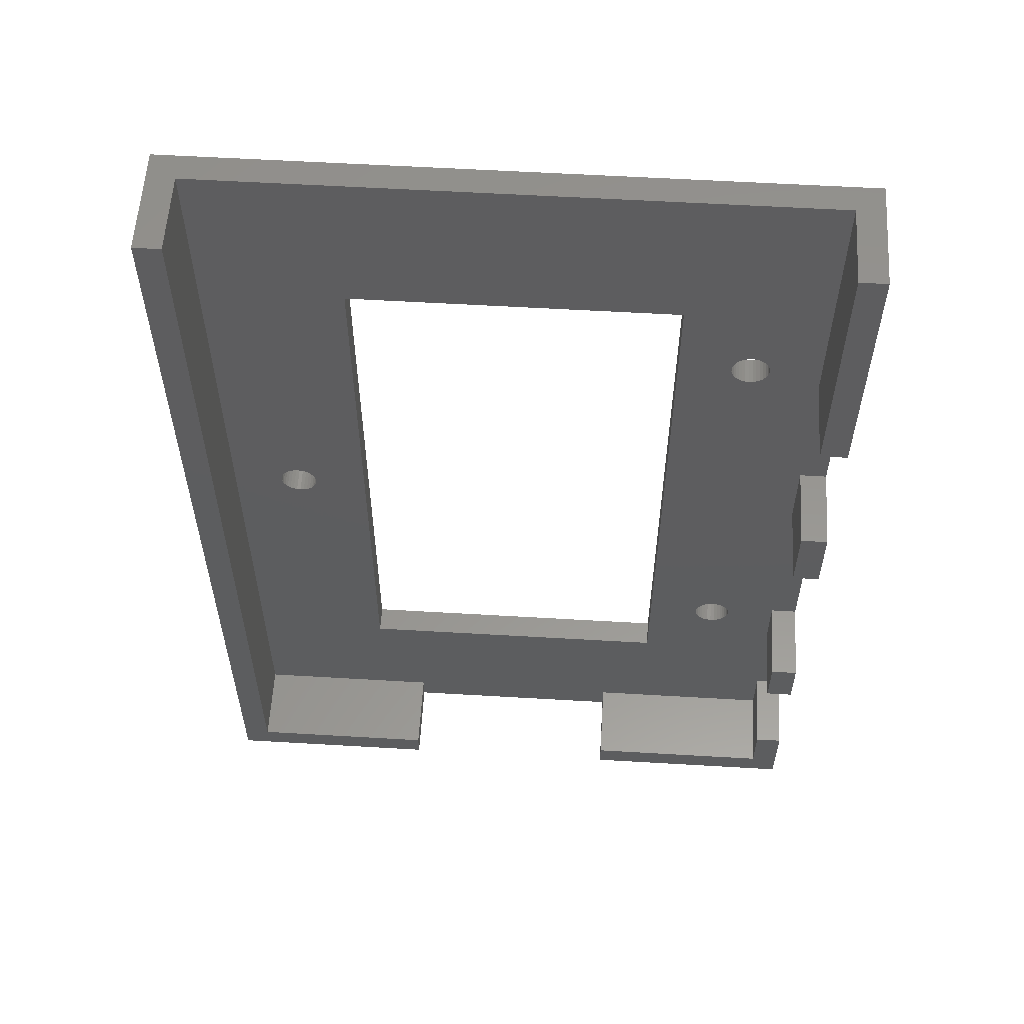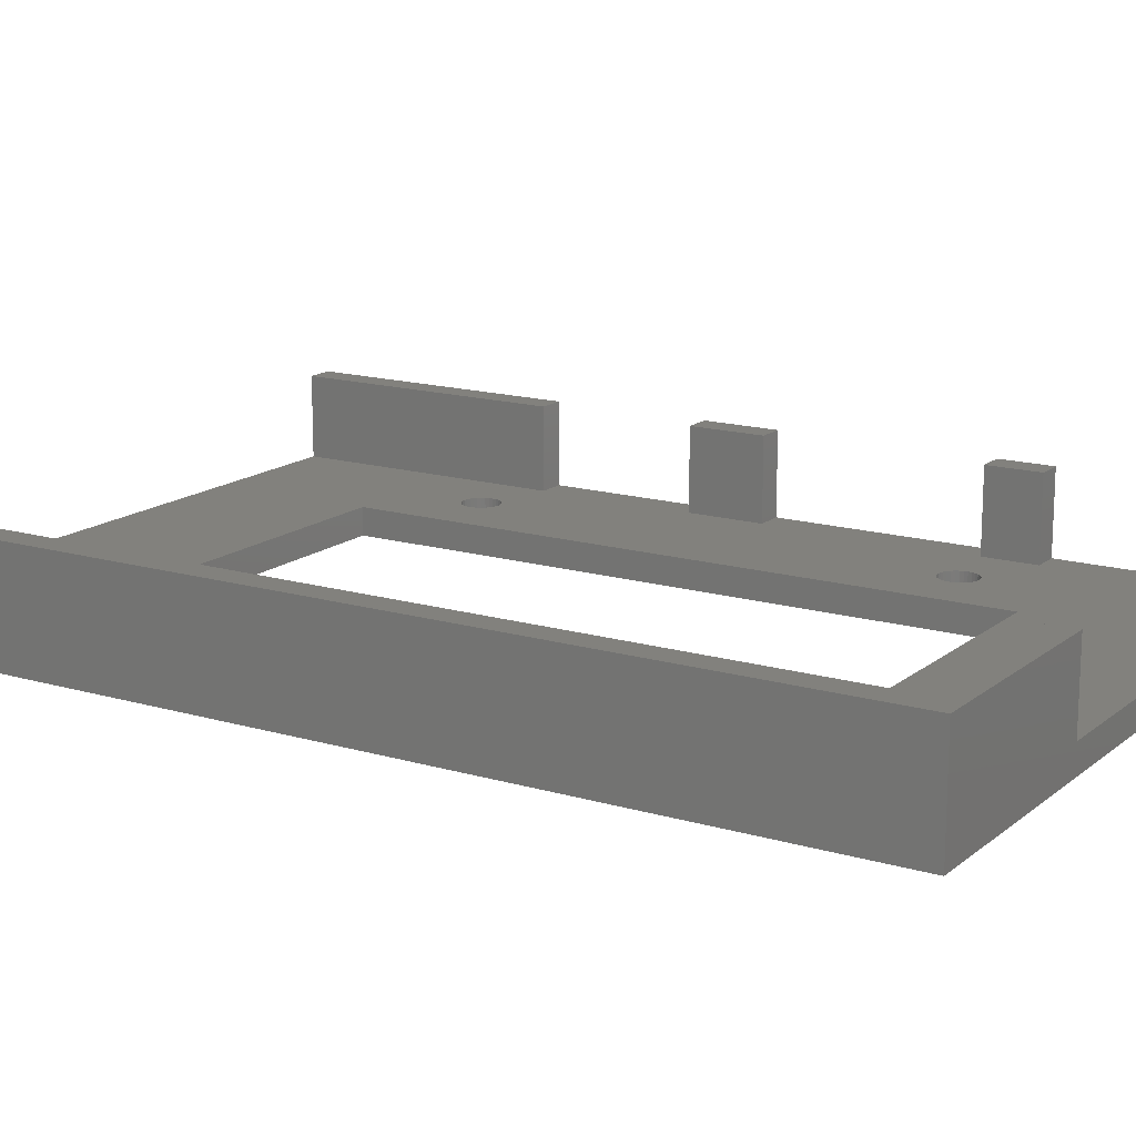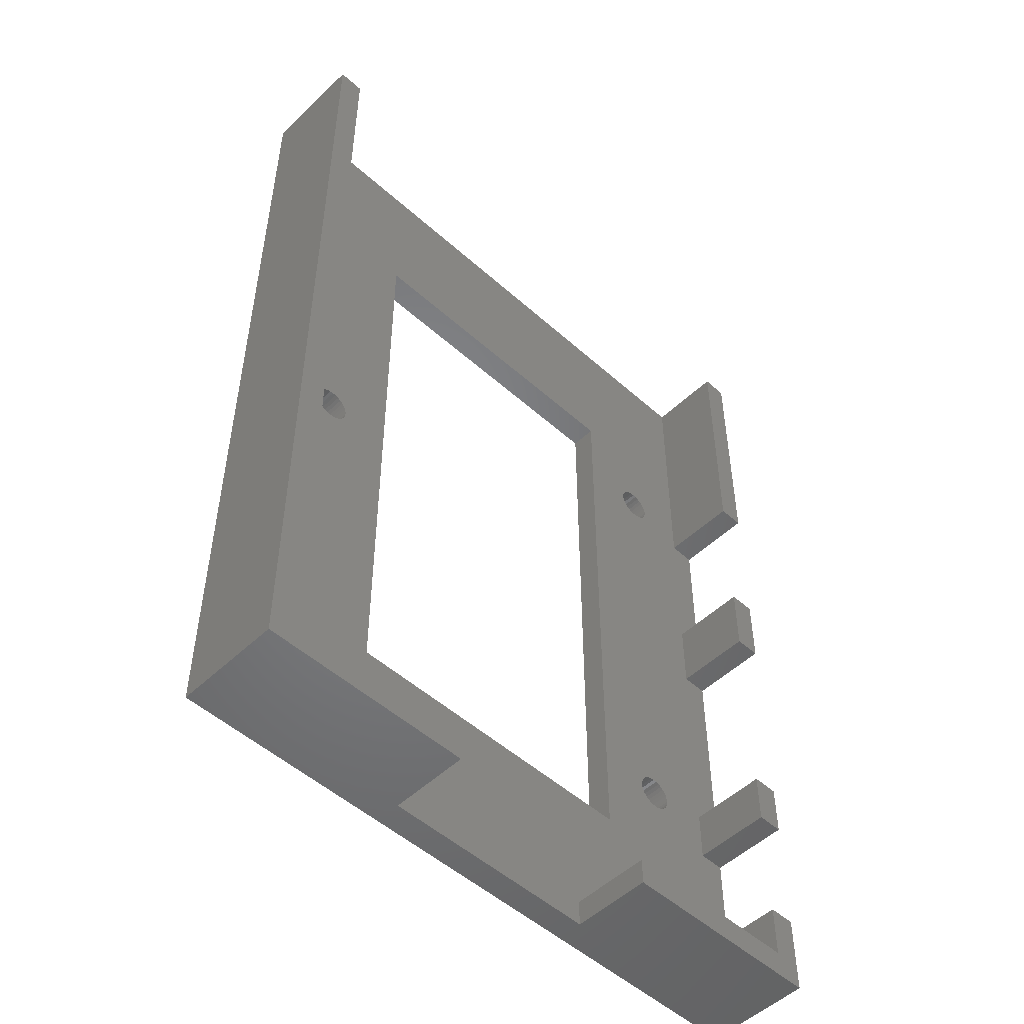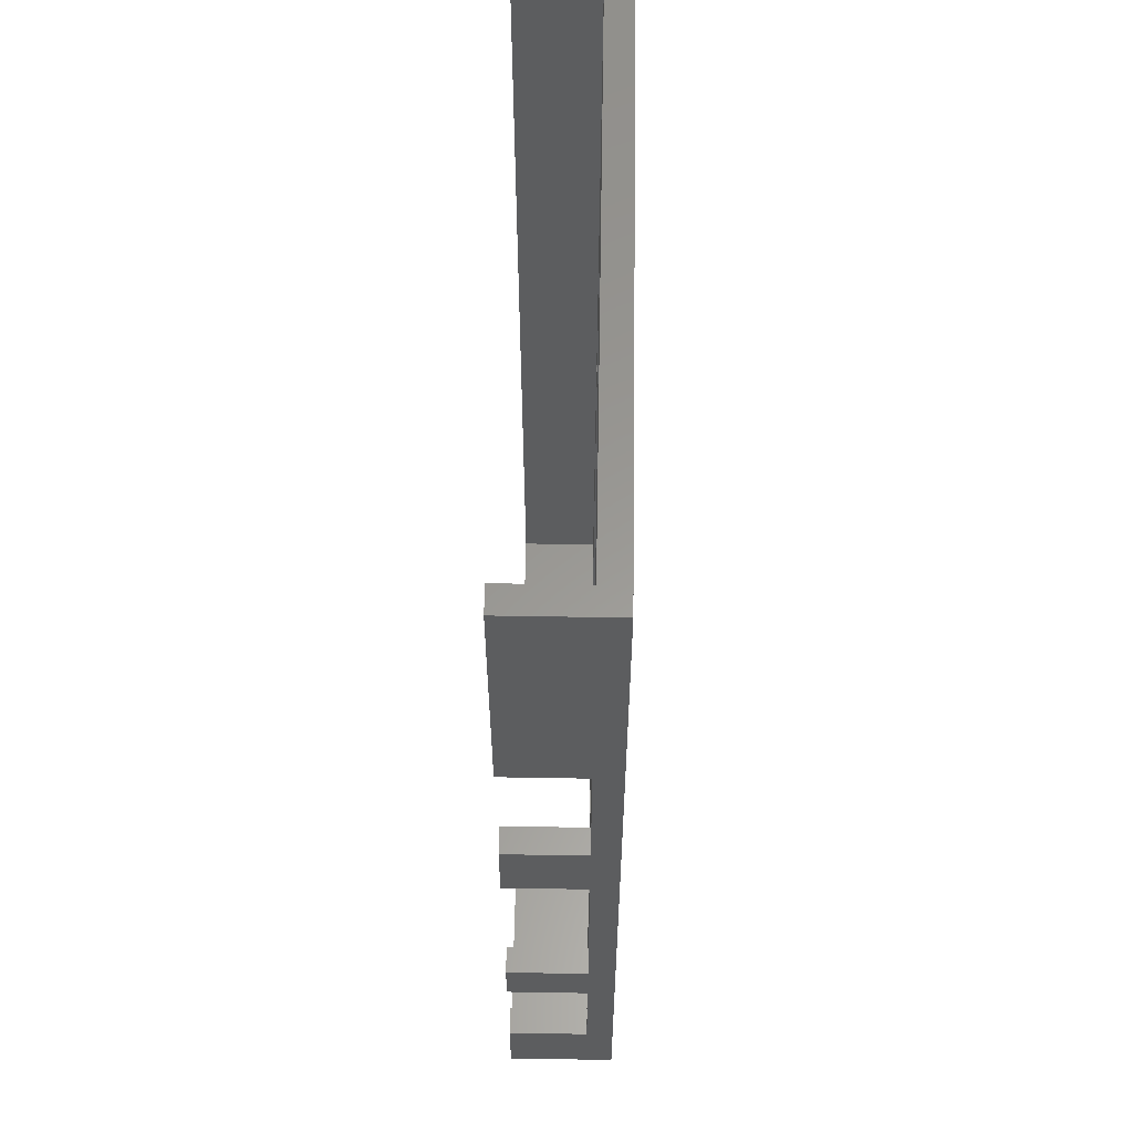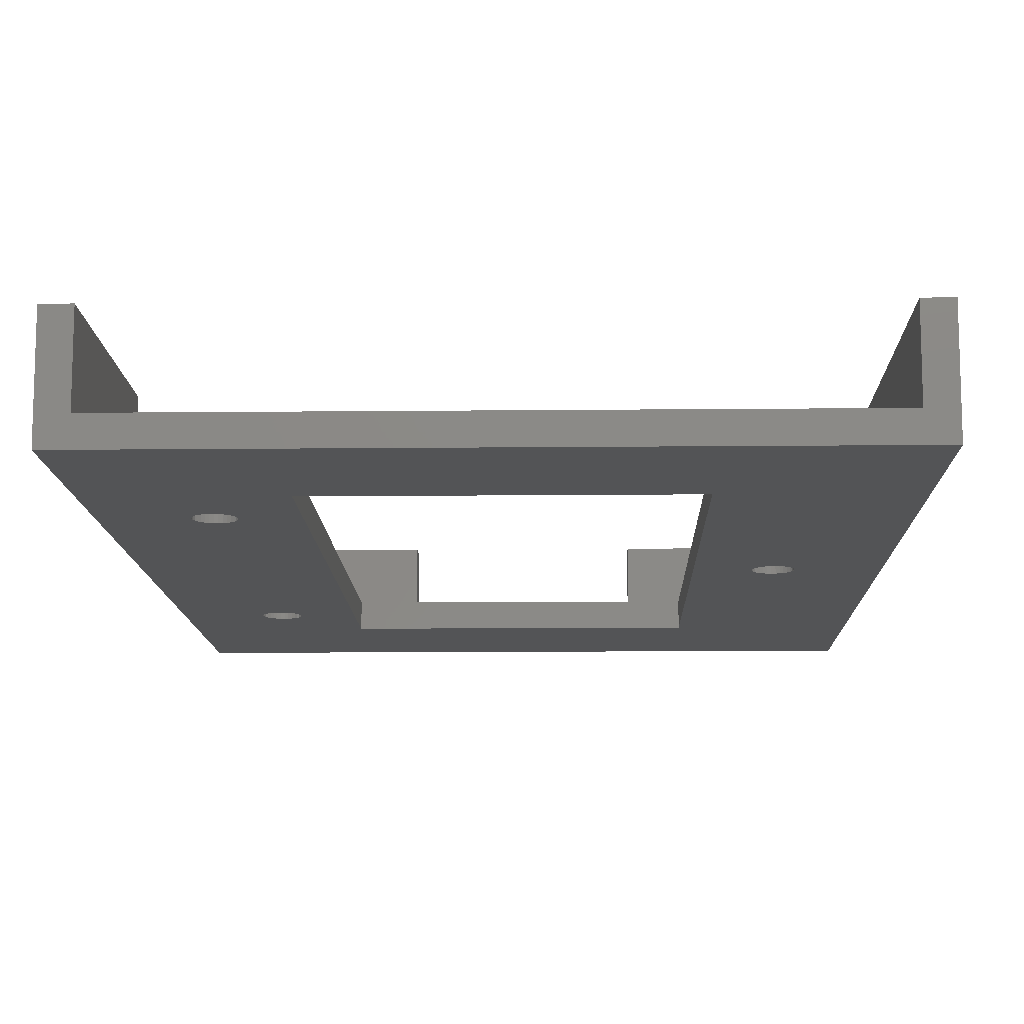
<metadata>
{"format":"stl","ext":"stl","renderer":"f3d","projection":"perspective","resolution":1024,"background":"white","views":[{"elev":57.8,"azim":3.5,"up":"+Y"},{"elev":15.4,"azim":-58.0,"up":"+Z"},{"elev":-51.2,"azim":-44.2,"up":"+Y"},{"elev":59.4,"azim":91.0,"up":"+Y"},{"elev":-11.7,"azim":-178.6,"up":"+Z"}]}
</metadata>
<code>
# stl→obj: 248 verts, 508 faces
v 0 0 0
v 0 90.05 10
v 0 90.05 0
v 0 0 10
v 53.37 66.04 2.5
v 58.56 65.05 2.5
v 53.59 66.3 2.5
v 58.56 43.5 2.5
v 53.85 23.12 2.5
v 53.88 22.77 2.5
v 53.1 65.82 2.5
v 53.75 23.44 2.5
v 52.8 65.66 2.5
v 53.59 23.75 2.5
v 52.47 65.56 2.5
v 53.37 24.01 2.5
v 58.56 50.5 2.5
v 53.1 24.23 2.5
v 52.13 65.53 2.5
v 52.8 24.39 2.5
v 51.79 65.56 2.5
v 52.47 24.49 2.5
v 51.46 65.66 2.5
v 52.13 24.52 2.5
v 51.16 65.82 2.5
v 51.79 24.49 2.5
v 50.89 66.04 2.5
v 51.46 24.39 2.5
v 51.16 24.23 2.5
v 50.89 24.01 2.5
v 50.67 66.3 2.5
v 50.67 23.75 2.5
v 50.51 66.61 2.5
v 50.51 23.44 2.5
v 45.53 75.03 2.5
v 50.41 66.93 2.5
v 50.38 67.28 2.5
v 45.53 15.03 2.5
v 53.37 68.51 2.5
v 58.56 90.05 2.5
v 53.85 66.93 2.5
v 53.88 67.28 2.5
v 53.75 66.61 2.5
v 58.56 23.8 2.5
v 53.85 22.43 2.5
v 53.75 22.11 2.5
v 53.85 67.62 2.5
v 53.75 67.94 2.5
v 53.59 68.25 2.5
v 53.1 68.73 2.5
v 52.8 68.89 2.5
v 52.47 68.99 2.5
v 52.13 69.03 2.5
v 51.79 68.99 2.5
v 51.46 68.89 2.5
v 51.16 68.73 2.5
v 50.89 68.51 2.5
v 50.67 68.25 2.5
v 50.41 23.12 2.5
v 50.41 67.62 2.5
v 50.51 67.94 2.5
v 15.53 75.03 2.5
v 10.68 45.02 2.5
v 15.53 15.03 2.5
v 10.65 45.37 2.5
v 10.55 45.69 2.5
v 10.39 46 2.5
v 10.17 46.26 2.5
v 9.902 46.48 2.5
v 9.6 46.64 2.5
v 9.271 46.74 2.5
v 8.93 46.77 2.5
v 8.589 46.74 2.5
v 8.26 46.64 2.5
v 7.958 46.48 2.5
v 7.693 46.26 2.5
v 2.5 90.05 2.5
v 7.475 46 2.5
v 7.313 45.69 2.5
v 7.214 45.37 2.5
v 7.18 45.02 2.5
v 61.06 50.5 2.5
v 61.06 65.05 2.5
v 61.06 23.8 2.5
v 61.06 43.5 2.5
v 58.56 18.8 2.5
v 61.06 7.5 2.5
v 61.06 18.8 2.5
v 58.56 7.5 2.5
v 53.59 21.8 2.5
v 53.37 21.54 2.5
v 53.1 21.32 2.5
v 52.8 21.16 2.5
v 52.47 21.06 2.5
v 52.13 21.02 2.5
v 51.79 21.06 2.5
v 51.46 21.16 2.5
v 51.16 21.32 2.5
v 50.89 21.54 2.5
v 50.67 21.8 2.5
v 50.51 22.11 2.5
v 50.38 22.77 2.5
v 50.41 22.43 2.5
v 41.06 2.5 2.5
v 58.56 2.5 2.5
v 20 2.5 2.5
v 41.06 0 2.5
v 10.65 44.68 2.5
v 10.55 44.36 2.5
v 10.39 44.05 2.5
v 10.17 43.79 2.5
v 9.902 43.57 2.5
v 9.6 43.41 2.5
v 9.271 43.31 2.5
v 8.93 43.27 2.5
v 8.589 43.31 2.5
v 8.26 43.41 2.5
v 7.958 43.57 2.5
v 2.5 2.5 2.5
v 7.693 43.79 2.5
v 7.475 44.05 2.5
v 7.313 44.36 2.5
v 7.214 44.68 2.5
v 20 0 2.5
v 61.06 7.5 10
v 61.06 0 10
v 61.06 23.8 10
v 61.06 18.8 10
v 61.06 50.5 10
v 61.06 43.5 10
v 61.06 90.05 10
v 61.06 65.05 10
v 61.06 90.05 0
v 61.06 0 0
v 58.56 90.05 10
v 2.5 90.05 10
v 53.85 66.93 0
v 53.85 23.12 0
v 53.88 67.28 0
v 53.75 23.44 0
v 53.75 66.61 0
v 53.59 23.75 0
v 53.59 66.3 0
v 53.37 24.01 0
v 53.37 66.04 0
v 53.1 24.23 0
v 53.1 65.82 0
v 52.8 24.39 0
v 52.8 65.66 0
v 52.47 24.49 0
v 52.47 65.56 0
v 52.13 24.52 0
v 52.13 65.53 0
v 51.79 24.49 0
v 51.79 65.56 0
v 51.46 24.39 0
v 51.46 65.66 0
v 51.16 24.23 0
v 51.16 65.82 0
v 50.89 24.01 0
v 50.89 66.04 0
v 50.67 23.75 0
v 50.67 66.3 0
v 50.51 23.44 0
v 50.51 66.61 0
v 45.53 15.03 0
v 50.41 23.12 0
v 50.38 22.77 0
v 45.53 75.03 0
v 53.88 22.77 0
v 53.85 22.43 0
v 53.75 22.11 0
v 53.59 21.8 0
v 53.37 21.54 0
v 53.1 21.32 0
v 52.8 21.16 0
v 52.47 21.06 0
v 52.13 21.02 0
v 51.79 21.06 0
v 51.46 21.16 0
v 51.16 21.32 0
v 50.89 21.54 0
v 50.67 21.8 0
v 50.41 66.93 0
v 50.41 22.43 0
v 50.51 22.11 0
v 15.53 15.03 0
v 10.68 45.02 0
v 15.53 75.03 0
v 10.65 44.68 0
v 10.55 44.36 0
v 10.39 44.05 0
v 10.17 43.79 0
v 9.902 43.57 0
v 9.6 43.41 0
v 9.271 43.31 0
v 8.93 43.27 0
v 8.589 43.31 0
v 8.26 43.41 0
v 7.958 43.57 0
v 7.693 43.79 0
v 7.475 44.05 0
v 7.313 44.36 0
v 7.214 44.68 0
v 7.18 45.02 0
v 53.85 67.62 0
v 53.75 67.94 0
v 53.59 68.25 0
v 53.37 68.51 0
v 53.1 68.73 0
v 52.8 68.89 0
v 52.47 68.99 0
v 52.13 69.03 0
v 51.79 68.99 0
v 51.46 68.89 0
v 51.16 68.73 0
v 50.89 68.51 0
v 50.67 68.25 0
v 50.51 67.94 0
v 50.38 67.28 0
v 50.41 67.62 0
v 10.65 45.37 0
v 10.55 45.69 0
v 10.39 46 0
v 10.17 46.26 0
v 9.902 46.48 0
v 9.6 46.64 0
v 9.271 46.74 0
v 8.93 46.77 0
v 8.589 46.74 0
v 8.26 46.64 0
v 7.958 46.48 0
v 7.693 46.26 0
v 7.475 46 0
v 7.313 45.69 0
v 7.214 45.37 0
v 20 0 10
v 41.06 0 10
v 2.5 2.5 10
v 20 2.5 10
v 41.06 2.5 10
v 58.56 2.5 10
v 58.56 7.5 10
v 58.56 23.8 10
v 58.56 18.8 10
v 58.56 50.5 10
v 58.56 43.5 10
v 58.56 65.05 10
f 1 2 3
f 2 1 4
f 5 6 7
f 8 9 10
f 11 6 5
f 8 12 9
f 13 6 11
f 8 14 12
f 15 6 13
f 8 16 14
f 6 15 17
f 8 18 16
f 19 17 15
f 8 20 18
f 21 17 19
f 8 22 20
f 23 17 21
f 8 24 22
f 25 17 23
f 8 26 24
f 27 17 25
f 8 28 26
f 17 27 8
f 8 29 28
f 30 8 27
f 8 30 29
f 31 30 27
f 31 32 30
f 33 32 31
f 33 34 32
f 35 33 36
f 33 35 34
f 35 36 37
f 38 34 35
f 39 6 40
f 41 6 42
f 43 6 41
f 7 6 43
f 8 10 44
f 45 44 10
f 46 44 45
f 6 47 42
f 6 48 47
f 6 49 48
f 6 39 49
f 40 50 39
f 40 51 50
f 40 52 51
f 35 52 40
f 52 35 53
f 53 35 54
f 54 35 55
f 55 35 56
f 56 35 57
f 57 35 58
f 34 38 59
f 60 35 37
f 61 35 60
f 58 35 61
f 40 62 35
f 62 63 64
f 62 65 63
f 62 66 65
f 62 67 66
f 62 68 67
f 62 69 68
f 62 70 69
f 62 71 70
f 62 72 71
f 62 73 72
f 62 74 73
f 62 75 74
f 62 76 75
f 77 76 62
f 76 77 78
f 78 77 79
f 80 77 81
f 79 77 80
f 77 62 40
f 6 82 83
f 82 6 17
f 8 84 85
f 84 8 44
f 86 87 88
f 87 86 89
f 44 46 86
f 90 86 46
f 91 86 90
f 92 86 91
f 93 86 92
f 94 86 93
f 38 86 94
f 86 38 89
f 38 94 95
f 38 95 96
f 38 96 97
f 38 97 98
f 38 98 99
f 38 99 100
f 38 100 101
f 59 38 102
f 38 103 102
f 38 101 103
f 104 89 38
f 89 104 105
f 104 106 107
f 38 106 104
f 64 106 38
f 108 64 63
f 109 64 108
f 110 64 109
f 111 64 110
f 112 64 111
f 113 64 112
f 114 64 113
f 115 64 114
f 116 64 115
f 117 64 116
f 118 64 117
f 119 118 120
f 119 120 121
f 119 121 122
f 119 122 123
f 119 81 77
f 64 119 106
f 118 119 64
f 81 119 123
f 107 106 124
f 125 126 87
f 127 128 84
f 129 130 82
f 83 131 132
f 131 83 133
f 82 133 83
f 85 82 130
f 85 133 82
f 134 85 84
f 88 84 128
f 134 84 88
f 134 88 87
f 85 134 133
f 134 87 126
f 131 40 135
f 40 133 77
f 133 40 131
f 77 2 136
f 77 3 2
f 3 77 133
f 137 133 138
f 133 137 139
f 140 137 138
f 140 141 137
f 142 141 140
f 142 143 141
f 144 143 142
f 144 145 143
f 146 145 144
f 146 147 145
f 148 147 146
f 148 149 147
f 150 149 148
f 150 151 149
f 152 151 150
f 152 153 151
f 154 153 152
f 154 155 153
f 156 155 154
f 156 157 155
f 158 157 156
f 158 159 157
f 160 159 158
f 160 161 159
f 162 161 160
f 162 163 161
f 164 163 162
f 164 165 163
f 166 164 167
f 164 166 165
f 166 167 168
f 169 165 166
f 138 134 170
f 134 171 170
f 134 172 171
f 134 173 172
f 134 174 173
f 134 175 174
f 134 176 175
f 134 177 176
f 166 177 134
f 177 166 178
f 178 166 179
f 179 166 180
f 180 166 181
f 181 166 182
f 182 166 183
f 165 169 184
f 185 166 168
f 186 166 185
f 183 166 186
f 134 187 166
f 187 188 189
f 187 190 188
f 187 191 190
f 187 192 191
f 187 193 192
f 187 194 193
f 187 195 194
f 187 196 195
f 187 197 196
f 187 198 197
f 187 199 198
f 187 200 199
f 187 201 200
f 1 201 187
f 201 1 202
f 202 1 203
f 204 1 205
f 203 1 204
f 1 187 134
f 134 138 133
f 206 133 139
f 207 133 206
f 208 133 207
f 209 133 208
f 210 133 209
f 211 133 210
f 212 133 211
f 169 212 213
f 169 213 214
f 169 214 215
f 169 215 216
f 169 216 217
f 169 217 218
f 169 218 219
f 184 169 220
f 169 221 220
f 169 219 221
f 212 169 133
f 189 133 169
f 222 189 188
f 223 189 222
f 224 189 223
f 225 189 224
f 226 189 225
f 227 189 226
f 228 189 227
f 229 189 228
f 230 189 229
f 231 189 230
f 232 189 231
f 233 189 232
f 3 233 234
f 3 234 235
f 3 235 236
f 3 205 1
f 189 3 133
f 233 3 189
f 205 3 236
f 4 124 237
f 124 1 107
f 1 124 4
f 107 126 238
f 107 134 126
f 134 107 1
f 223 67 224
f 67 223 66
f 81 236 80
f 236 81 205
f 224 68 225
f 68 224 67
f 228 70 71
f 70 228 227
f 232 74 75
f 74 232 231
f 80 235 79
f 235 80 236
f 190 63 188
f 63 190 108
f 195 114 113
f 114 195 196
f 222 66 223
f 66 222 65
f 226 68 69
f 68 226 225
f 230 72 73
f 72 230 229
f 227 69 70
f 69 227 226
f 79 234 78
f 234 79 235
f 233 75 76
f 75 233 232
f 231 73 74
f 73 231 230
f 78 233 76
f 233 78 234
f 188 65 222
f 65 188 63
f 193 112 111
f 112 193 194
f 191 108 190
f 108 191 109
f 200 120 118
f 120 200 201
f 121 203 122
f 203 121 202
f 229 71 72
f 71 229 228
f 123 205 81
f 205 123 204
f 120 202 121
f 202 120 201
f 194 113 112
f 113 194 195
f 193 110 192
f 110 193 111
f 192 109 191
f 109 192 110
f 196 115 114
f 115 196 197
f 197 116 115
f 116 197 198
f 122 204 123
f 204 122 203
f 199 118 117
f 118 199 200
f 198 117 116
f 117 198 199
f 207 49 208
f 49 207 48
f 60 219 61
f 219 60 221
f 208 39 209
f 39 208 49
f 213 52 53
f 52 213 212
f 212 51 52
f 51 212 211
f 216 55 56
f 55 216 215
f 61 218 58
f 218 61 219
f 137 42 139
f 42 137 41
f 149 15 13
f 15 149 151
f 206 48 207
f 48 206 47
f 210 39 50
f 39 210 209
f 214 53 54
f 53 214 213
f 211 50 51
f 50 211 210
f 37 221 60
f 221 37 220
f 217 56 57
f 56 217 216
f 215 54 55
f 54 215 214
f 58 217 57
f 217 58 218
f 139 47 206
f 47 139 42
f 145 11 5
f 11 145 147
f 141 41 137
f 41 141 43
f 159 27 25
f 27 159 161
f 31 165 33
f 165 31 163
f 151 19 15
f 19 151 153
f 27 163 31
f 163 27 161
f 147 13 11
f 13 147 149
f 145 7 143
f 7 145 5
f 143 43 141
f 43 143 7
f 33 184 36
f 184 33 165
f 36 220 37
f 220 36 184
f 155 23 21
f 23 155 157
f 157 25 23
f 25 157 159
f 153 21 19
f 21 153 155
f 140 14 142
f 14 140 12
f 142 16 144
f 16 142 14
f 152 22 24
f 22 152 150
f 150 20 22
f 20 150 148
f 158 28 29
f 28 158 156
f 171 10 170
f 10 171 45
f 176 94 93
f 94 176 177
f 146 16 18
f 16 146 144
f 154 24 26
f 24 154 152
f 148 18 20
f 18 148 146
f 102 167 59
f 167 102 168
f 34 162 32
f 162 34 164
f 160 29 30
f 29 160 158
f 156 26 28
f 26 156 154
f 32 160 30
f 160 32 162
f 170 9 138
f 9 170 10
f 174 92 91
f 92 174 175
f 172 45 171
f 45 172 46
f 181 99 98
f 99 181 182
f 100 186 101
f 186 100 183
f 138 12 140
f 12 138 9
f 59 164 34
f 164 59 167
f 173 46 172
f 46 173 90
f 177 95 94
f 95 177 178
f 99 183 100
f 183 99 182
f 175 93 92
f 93 175 176
f 174 90 173
f 90 174 91
f 101 185 103
f 185 101 186
f 103 168 102
f 168 103 185
f 179 97 96
f 97 179 180
f 180 98 97
f 98 180 181
f 178 96 95
f 96 178 179
f 64 189 62
f 189 64 187
f 166 35 169
f 35 166 38
f 189 35 62
f 35 189 169
f 166 64 38
f 64 166 187
f 136 2 239
f 239 237 240
f 239 4 237
f 4 239 2
f 239 77 136
f 77 239 119
f 237 106 240
f 106 237 124
f 106 239 240
f 239 106 119
f 107 241 104
f 241 107 238
f 242 125 243
f 125 242 126
f 238 242 241
f 242 238 126
f 105 241 242
f 241 105 104
f 105 243 89
f 243 105 242
f 87 243 125
f 243 87 89
f 86 244 44
f 244 86 245
f 244 128 127
f 128 244 245
f 86 128 245
f 128 86 88
f 84 244 127
f 244 84 44
f 8 246 17
f 246 8 247
f 246 130 129
f 130 246 247
f 82 246 129
f 246 82 17
f 8 130 247
f 130 8 85
f 6 135 40
f 135 6 248
f 135 132 131
f 132 135 248
f 6 132 248
f 132 6 83

</code>
